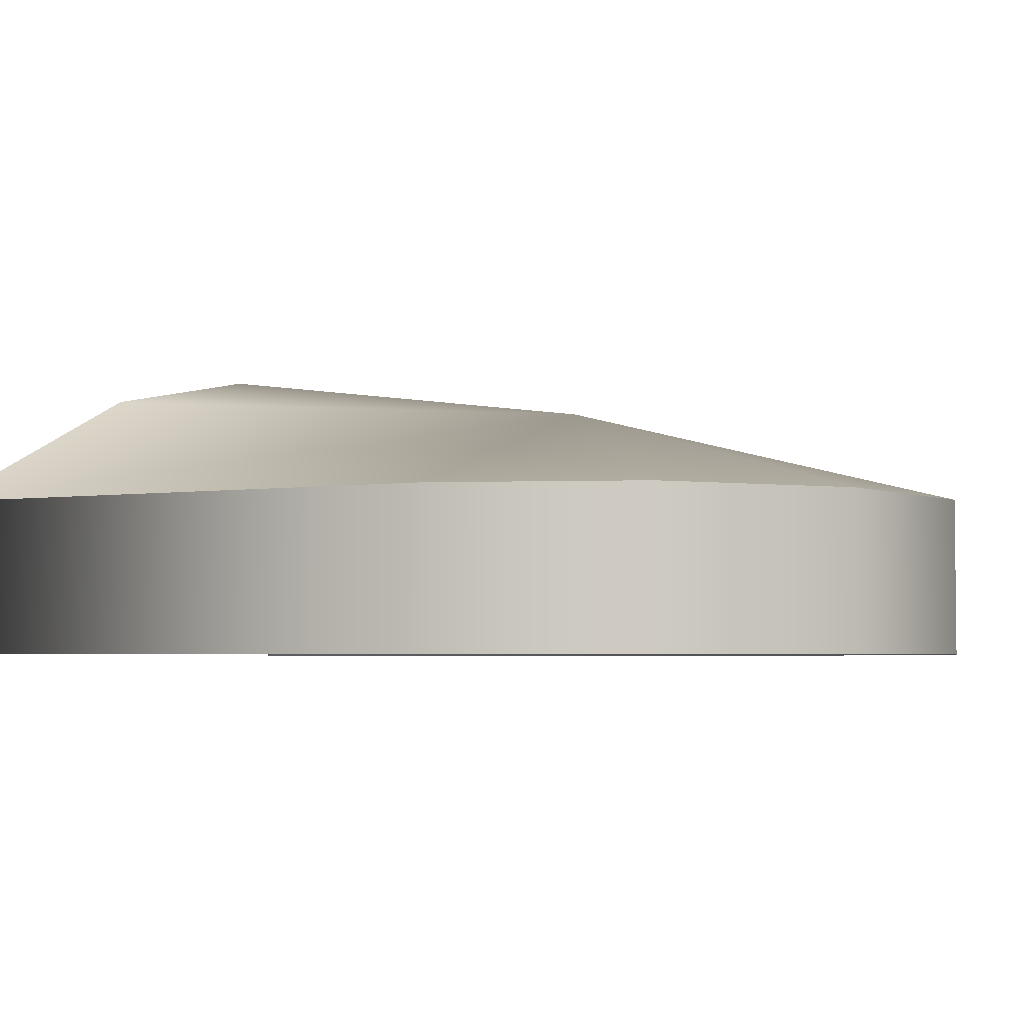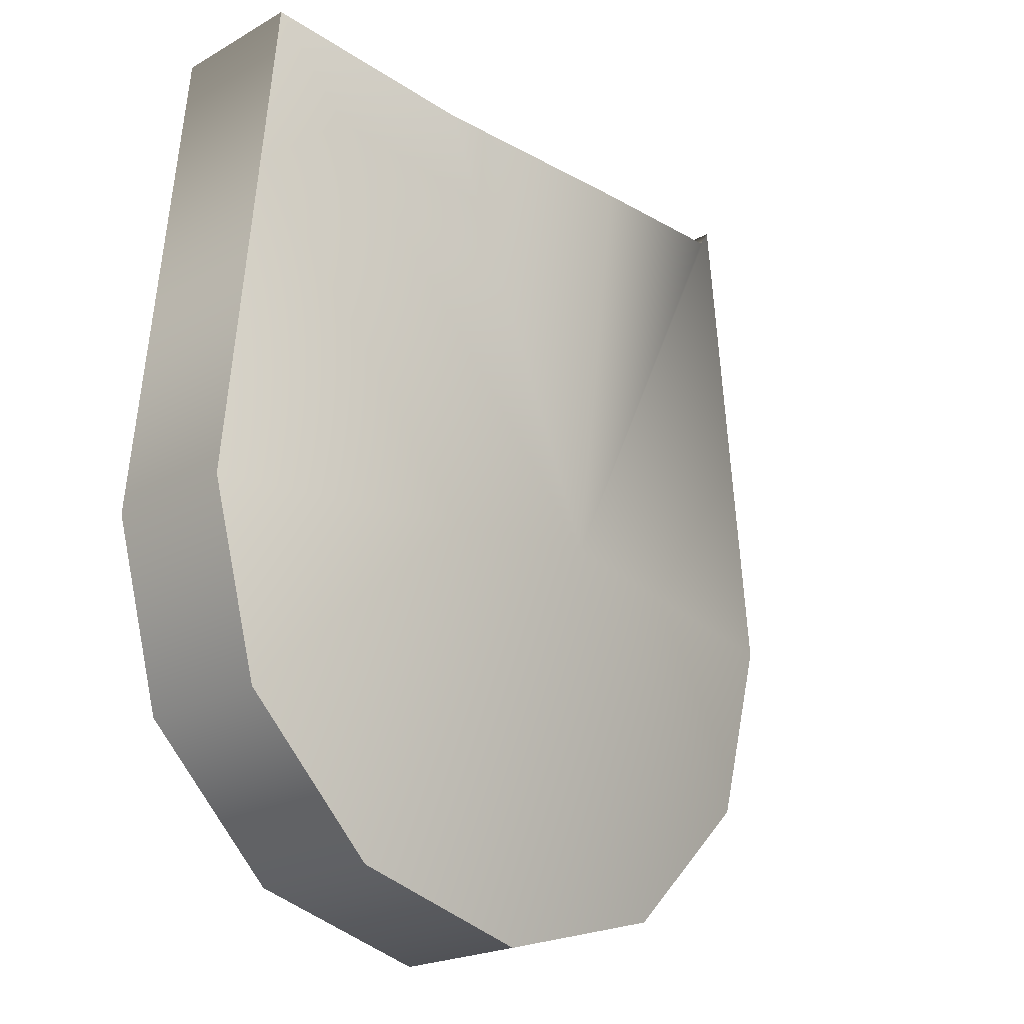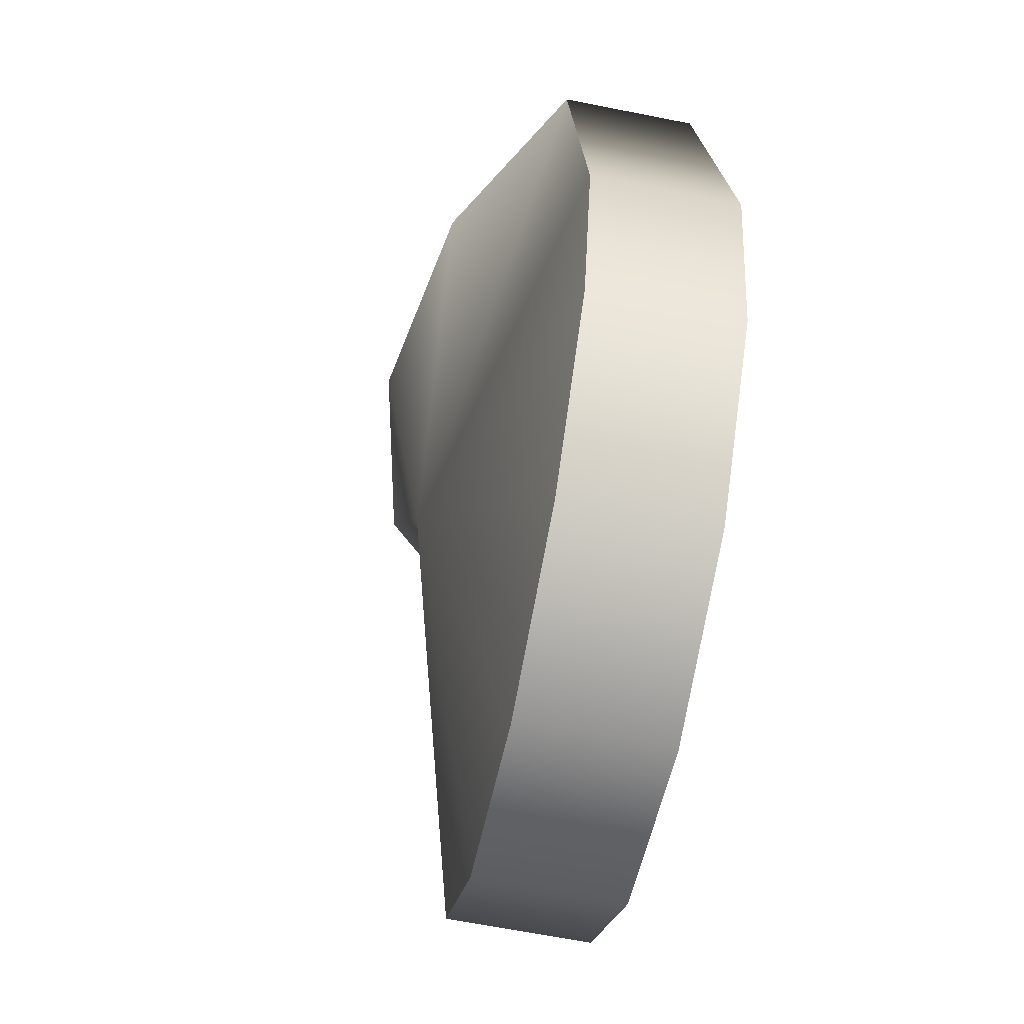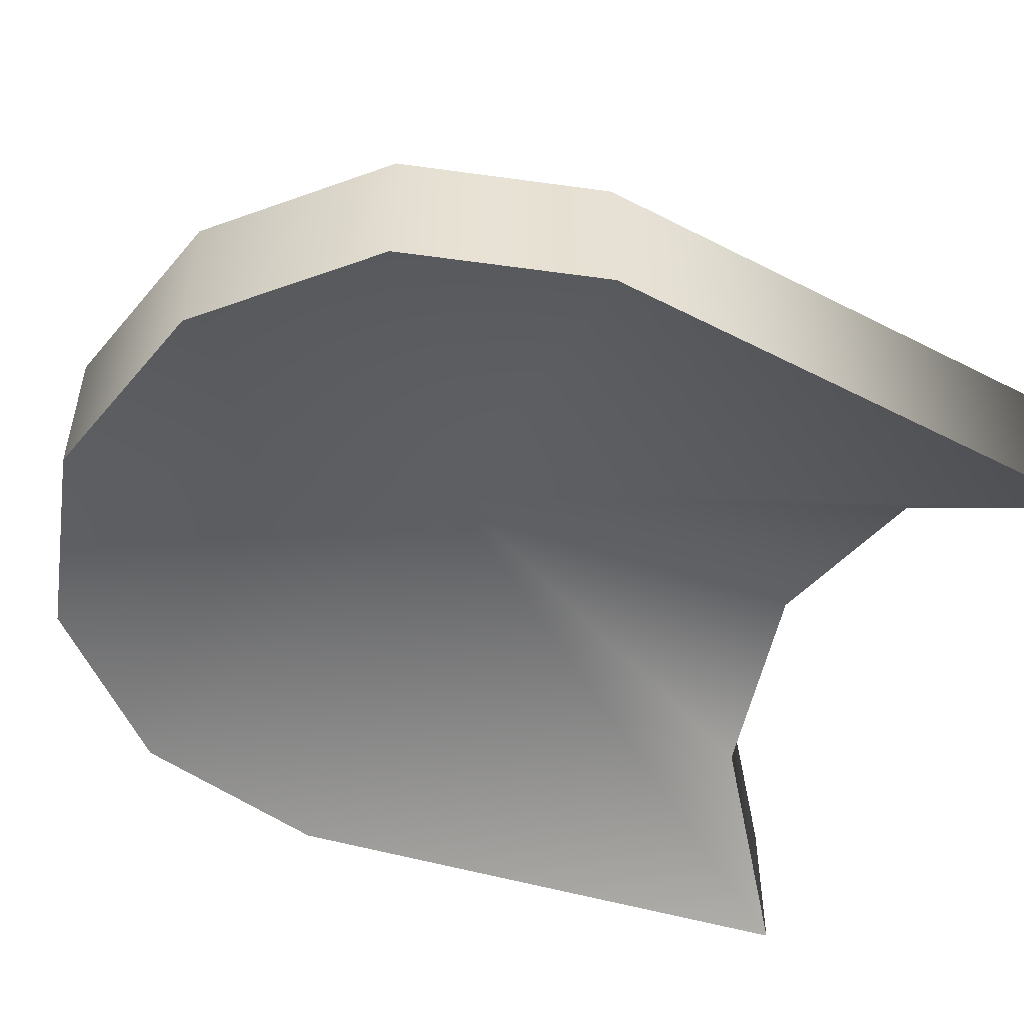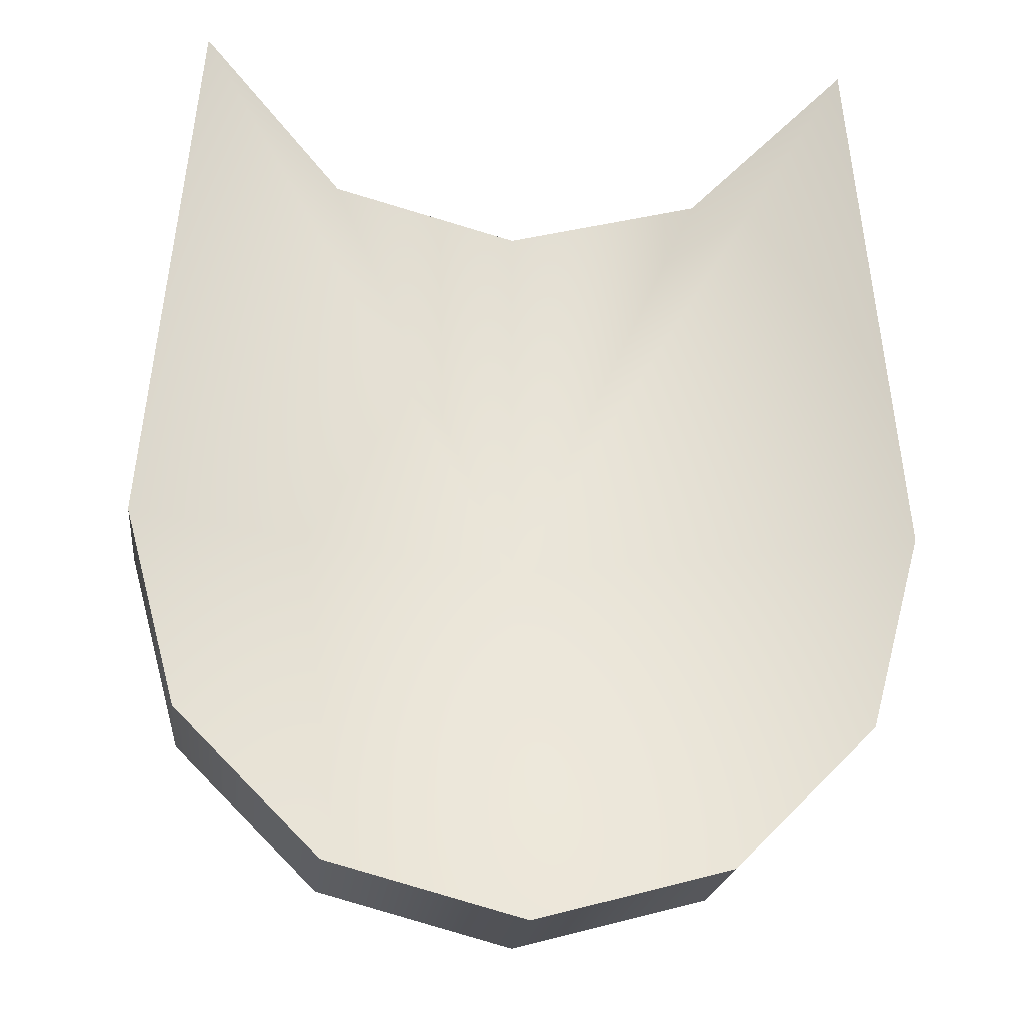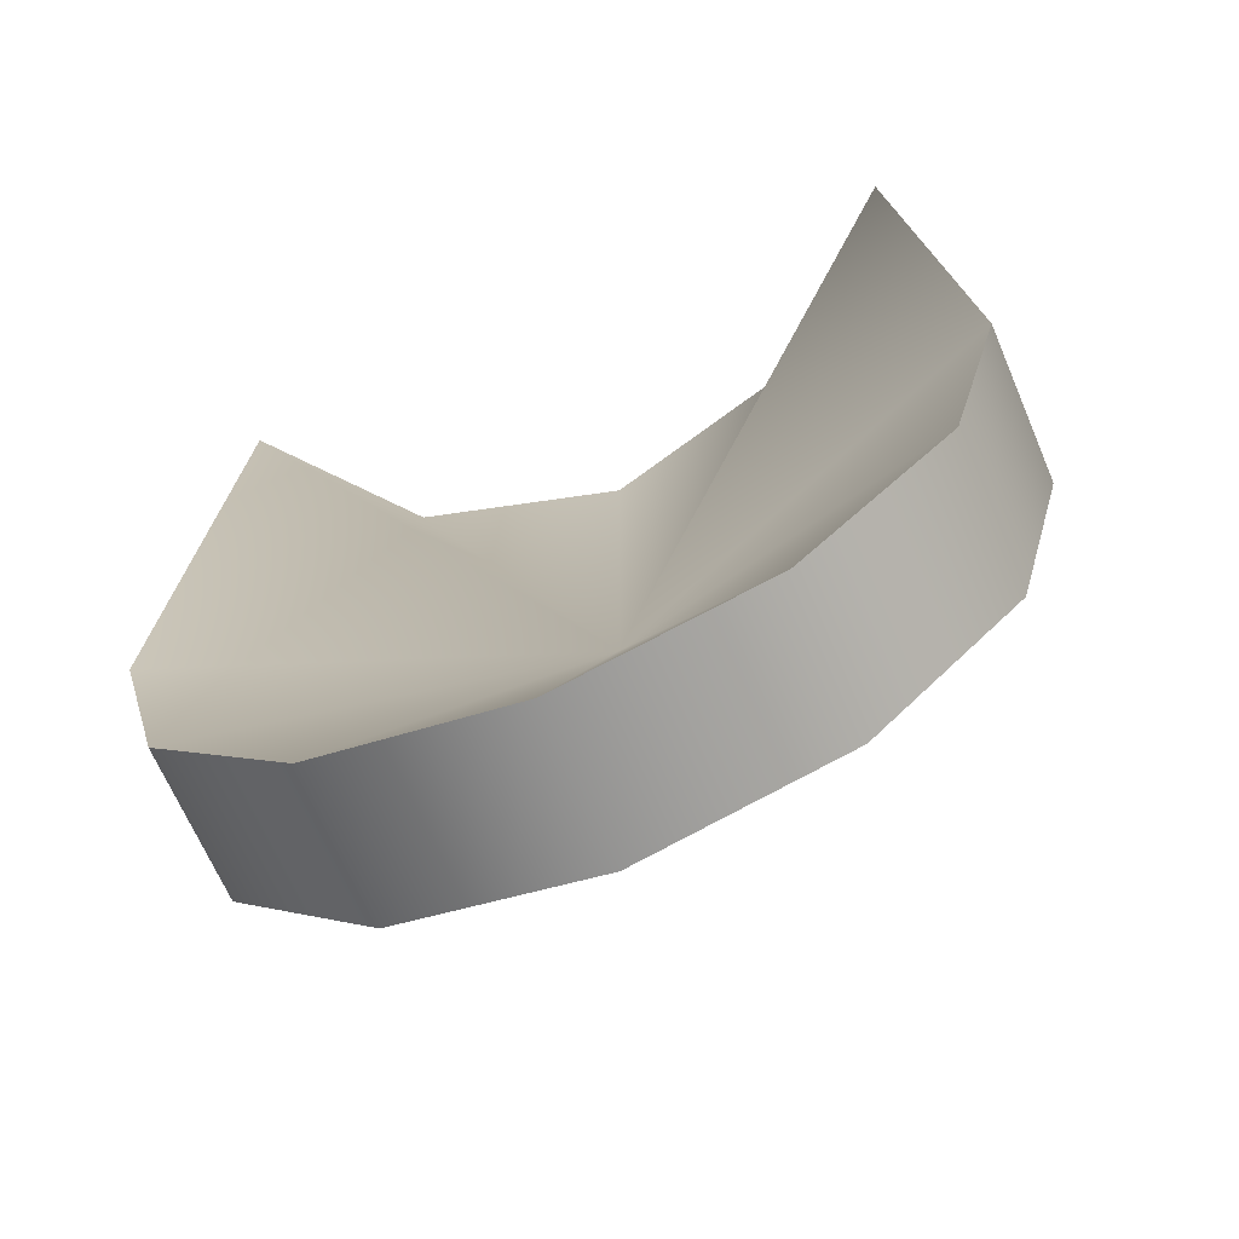
<metadata>
{"format":"obj","ext":"obj","renderer":"f3d","projection":"perspective","resolution":1024,"background":"white","views":[{"elev":-3.7,"azim":111.6,"up":"+Y"},{"elev":-21.4,"azim":134.9,"up":"+Z"},{"elev":-66.4,"azim":-101.2,"up":"+Z"},{"elev":-50.8,"azim":-113.6,"up":"+Y"},{"elev":-20.9,"azim":-6.5,"up":"+Z"},{"elev":-66.9,"azim":23.1,"up":"+Z"}]}
</metadata>
<code>
g Converted object 0
v 1.203 -0.2195 -1.288
v 1.203 0.24 -1.288
v 1.042 -0.2195 0.3436
v 1.042 0.24 0.3436
v 0.6014 0.1138 0.01111
v 0.6014 0.5733 0.01111
v 0 0.235 -0.08534
v 0 0.6945 -0.08534
v -0.6014 0.1138 0.01111
v -0.6014 0.5733 0.01111
v -1.042 -0.2195 0.3436
v -1.042 0.24 0.3436
v -1.203 -0.2195 -1.288
v -1.203 0.24 -1.288
v -1.042 -0.2195 -1.889
v -1.042 0.24 -1.889
v -0.6014 -0.2195 -2.33
v -0.6014 0.24 -2.33
v -0 -0.2195 -2.491
v -0 0.24 -2.491
v 0.6014 -0.2195 -2.33
v 0.6014 0.24 -2.33
v 1.042 -0.2195 -1.889
v 1.042 0.24 -1.889
v 0 0.543 -1.288
v 0 0.235 -1.288
f 1 3 26
f 2 25 4
f 1 2 3
f 2 4 3
f 3 5 26
f 4 25 6
f 3 4 6
f 3 6 5
f 5 7 26
f 6 25 8
f 5 6 7
f 6 8 7
f 7 9 26
f 8 25 10
f 7 8 10
f 7 10 9
f 9 11 26
f 10 25 12
f 9 10 11
f 10 12 11
f 11 13 26
f 12 25 14
f 11 12 14
f 11 14 13
f 13 15 26
f 14 25 16
f 13 14 15
f 14 16 15
f 15 17 26
f 16 25 18
f 15 16 18
f 15 18 17
f 17 19 26
f 18 25 20
f 17 18 19
f 18 20 19
f 19 21 26
f 20 25 22
f 19 20 22
f 19 22 21
f 21 23 26
f 22 25 24
f 21 22 23
f 22 24 23
f 23 1 26
f 24 25 2
f 23 24 2
f 23 2 1

</code>
